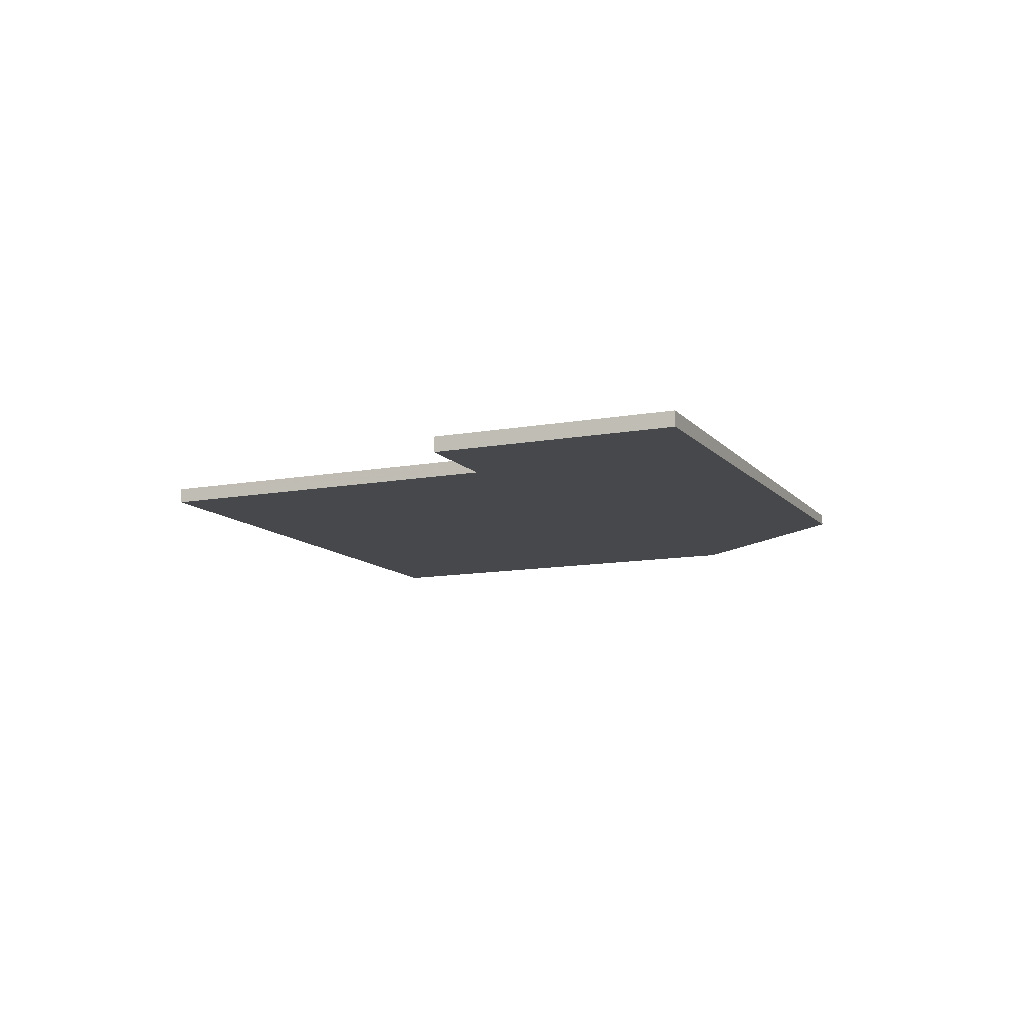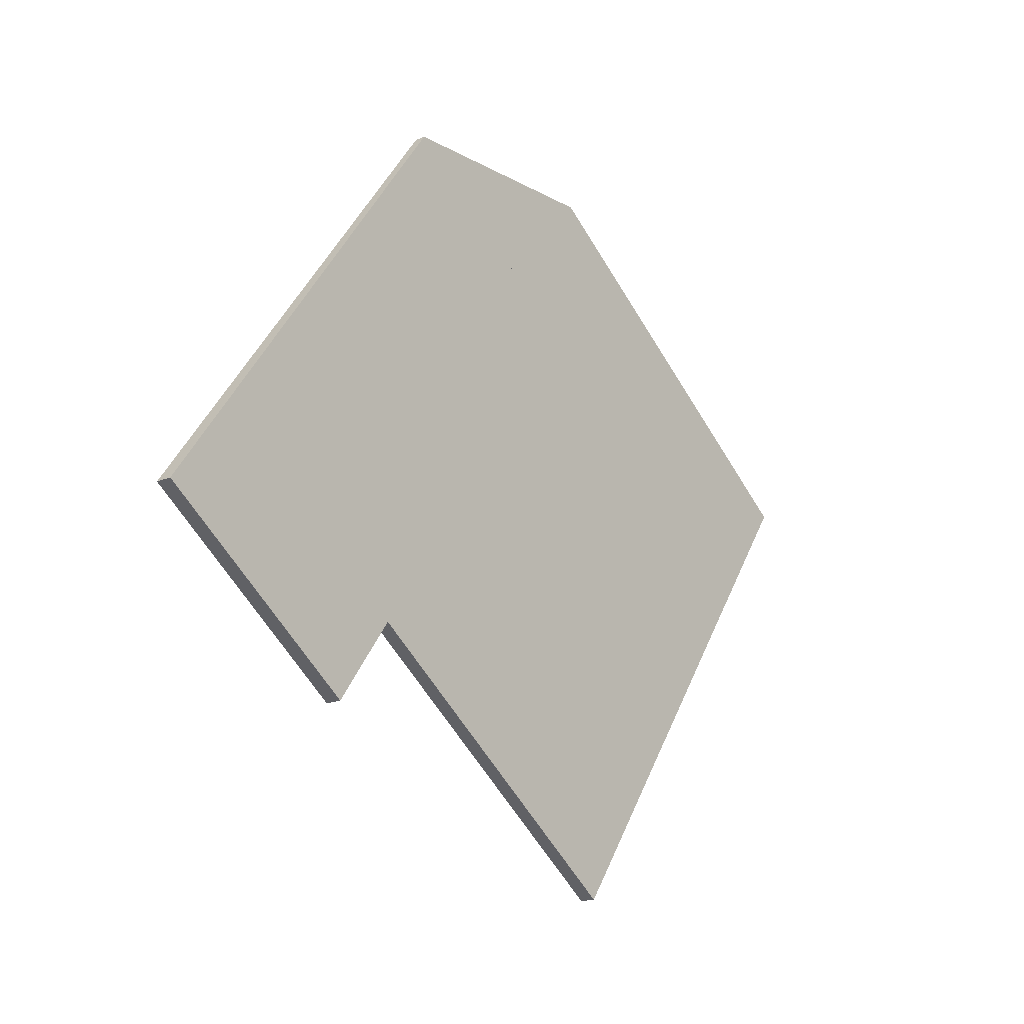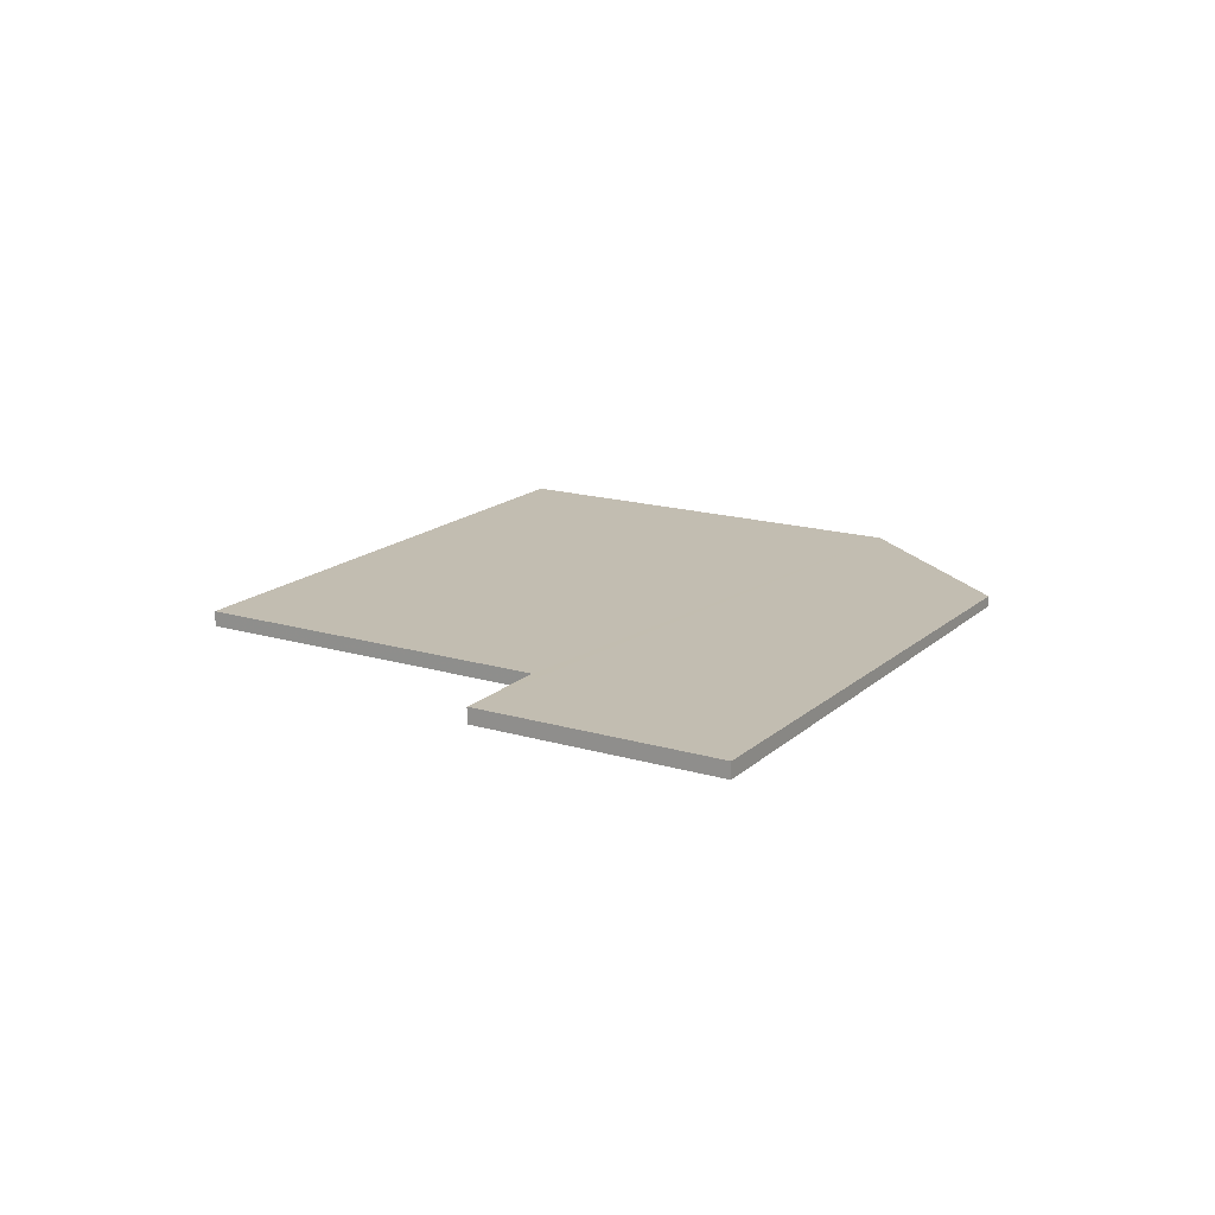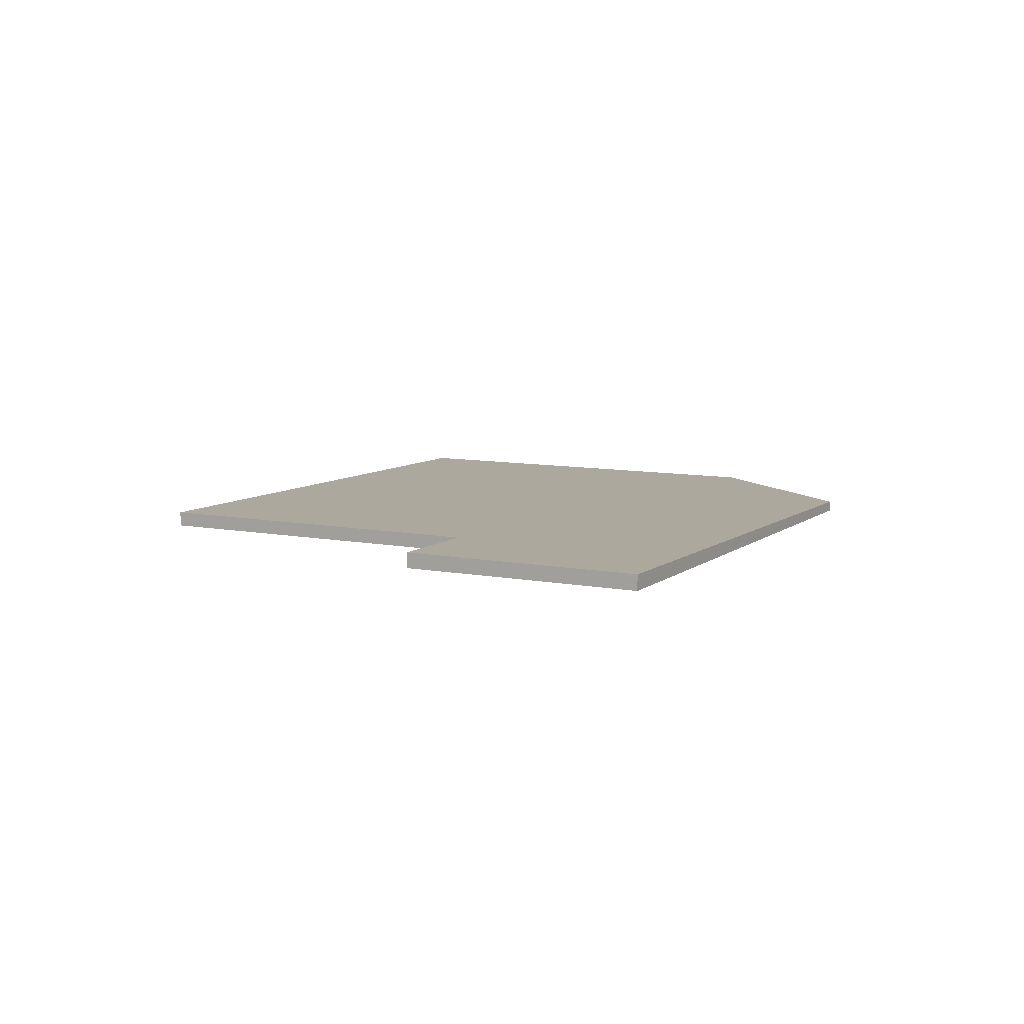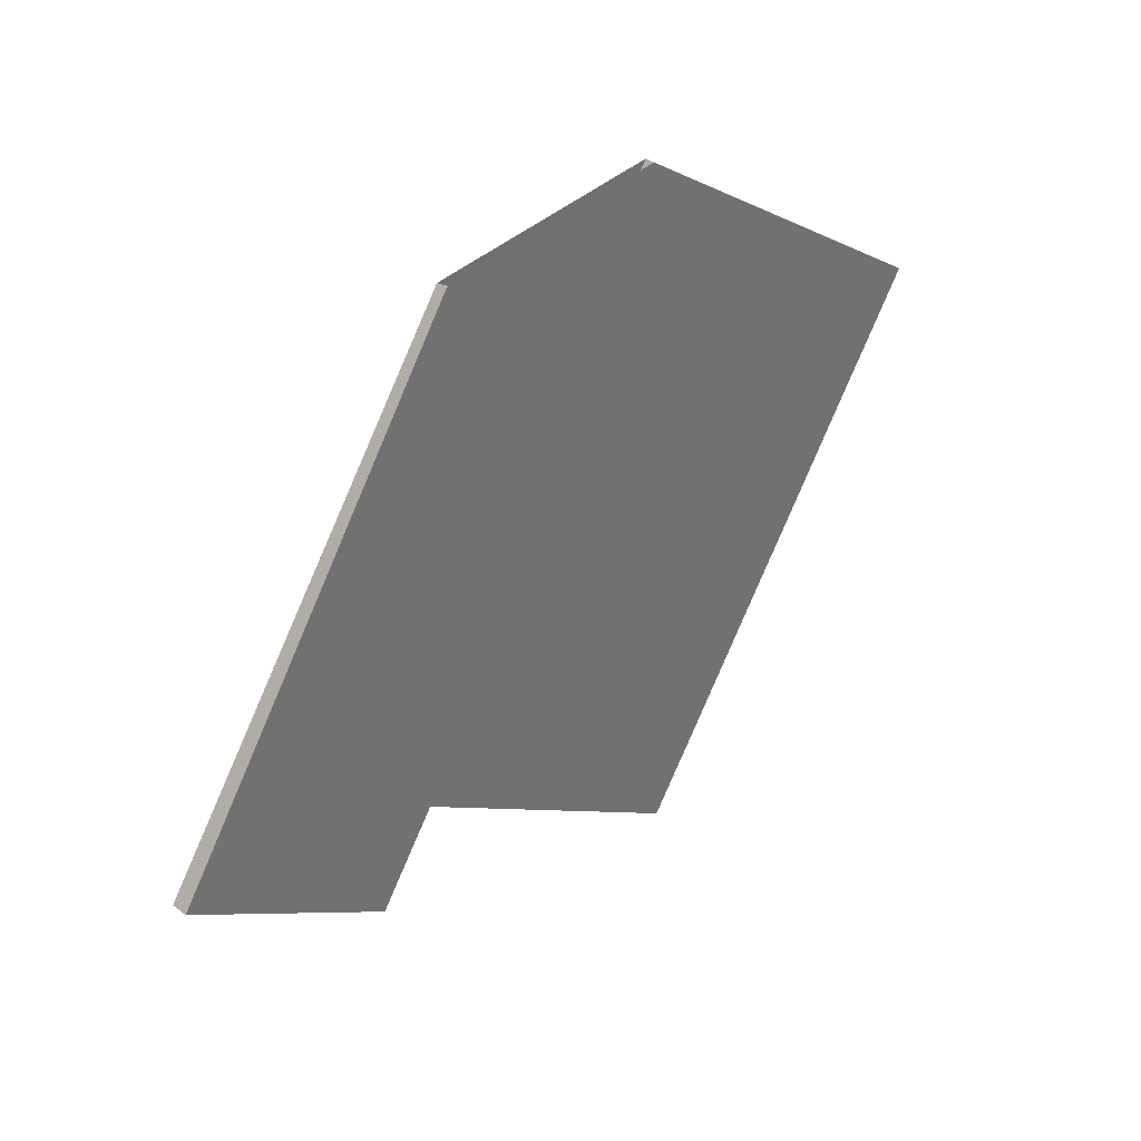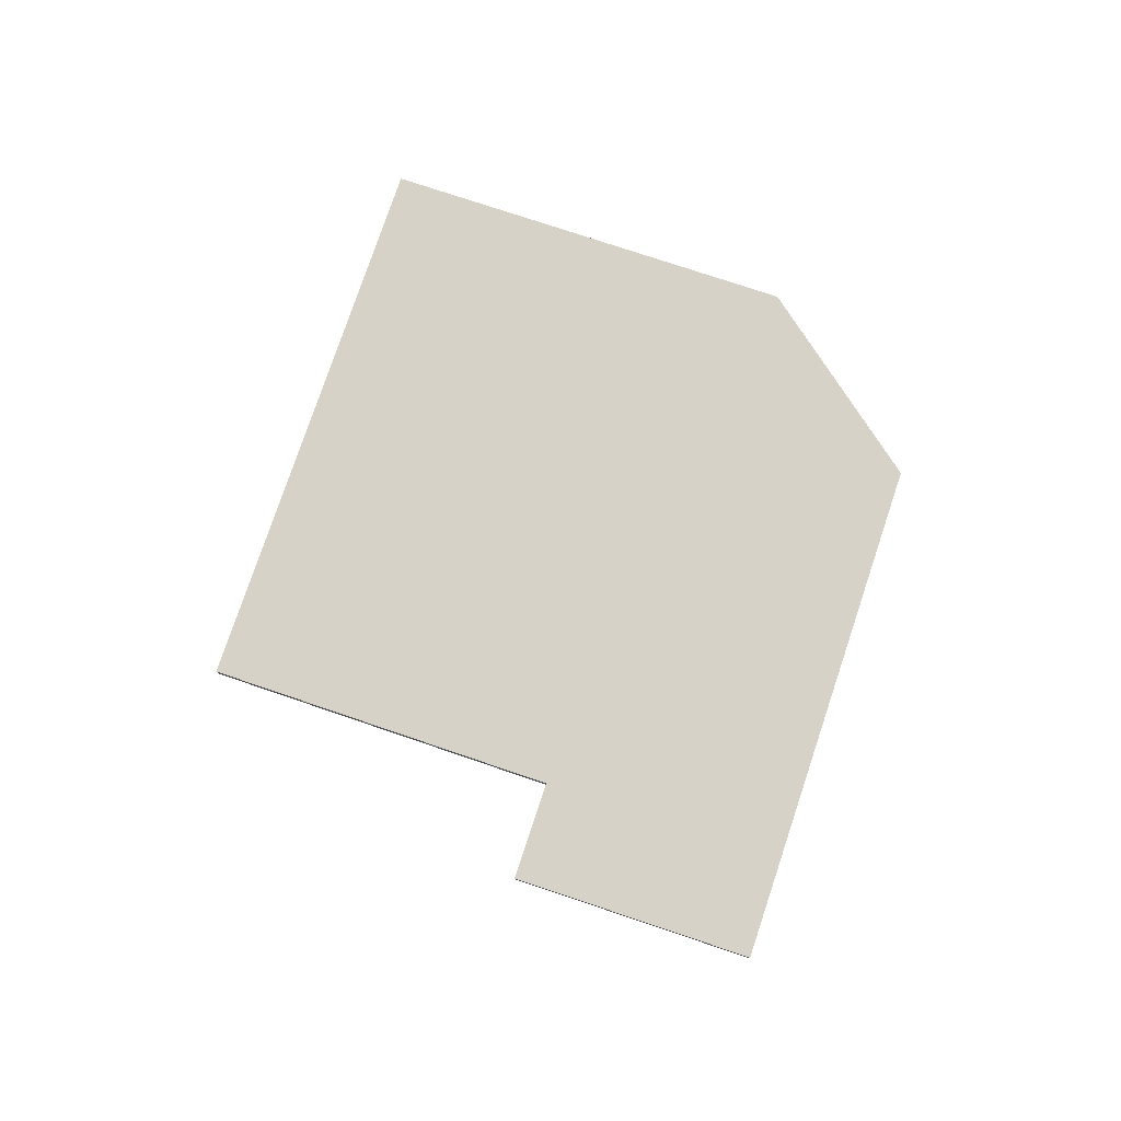
<metadata>
{"format":"obj","ext":"obj","renderer":"f3d","projection":"perspective","resolution":1024,"background":"white","views":[{"elev":-11.8,"azim":59.2,"up":"+Z"},{"elev":-18.5,"azim":129.2,"up":"+Y"},{"elev":16.8,"azim":66.5,"up":"+Z"},{"elev":8.6,"azim":64.0,"up":"+Z"},{"elev":37.7,"azim":133.6,"up":"+Y"},{"elev":78.2,"azim":53.9,"up":"+Z"}]}
</metadata>
<code>
v -2347 -997.3 -0.1716
v -2340 -992.6 -0.1699
v -2339 -994.8 -0.1968
v -2336 -992.8 -0.1967
v -2330 -1001 -0.2964
v -2334 -1004 -0.2973
v -2335 -1002 -0.2782
v -2340 -1006 -0.2791
v -2340 -992.6 -0.1699
v -2347 -997.3 -0.1716
v -2347 -997.3 0
v -2340 -992.6 0
v -2339 -994.8 -0.1968
v -2340 -992.6 -0.1699
v -2340 -992.6 0
v -2339 -994.8 2.776e-17
v -2336 -992.8 -0.1967
v -2339 -994.8 -0.1968
v -2339 -994.8 2.776e-17
v -2336 -992.8 0
v -2330 -1001 -0.2964
v -2336 -992.8 -0.1967
v -2336 -992.8 0
v -2330 -1001 0
v -2334 -1004 -0.2973
v -2330 -1001 -0.2964
v -2330 -1001 0
v -2334 -1004 0
v -2335 -1002 -0.2782
v -2334 -1004 -0.2973
v -2334 -1004 0
v -2335 -1002 0
v -2340 -1006 -0.2791
v -2335 -1002 -0.2782
v -2335 -1002 0
v -2340 -1006 0
v -2347 -997.3 -0.1716
v -2340 -1006 -0.2791
v -2340 -1006 0
v -2347 -997.3 0
v -2347 -997.3 0
v -2340 -992.6 0
v -2339 -994.8 0
v -2336 -992.8 0
v -2330 -1001 0
v -2334 -1004 0
v -2335 -1002 0
v -2340 -1006 0
f 2 3 4 5 6 7 8 1
f 10 11 12 9
f 14 15 16 13
f 18 19 20 17
f 22 23 24 21
f 26 27 28 25
f 30 31 32 29
f 34 35 36 33
f 38 39 40 37
f 42 43 44 45 46 47 48 41

</code>
